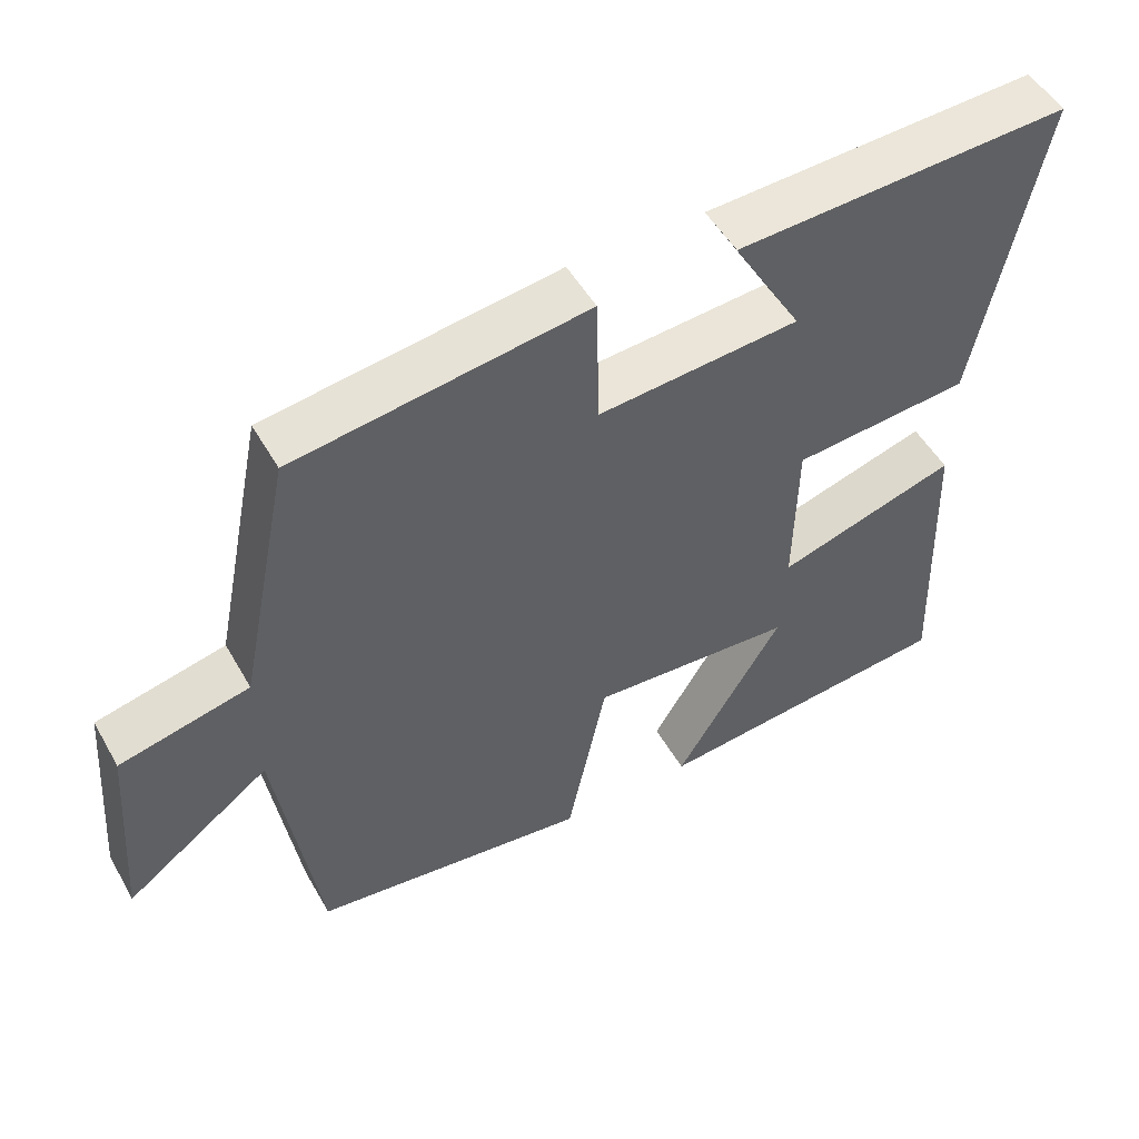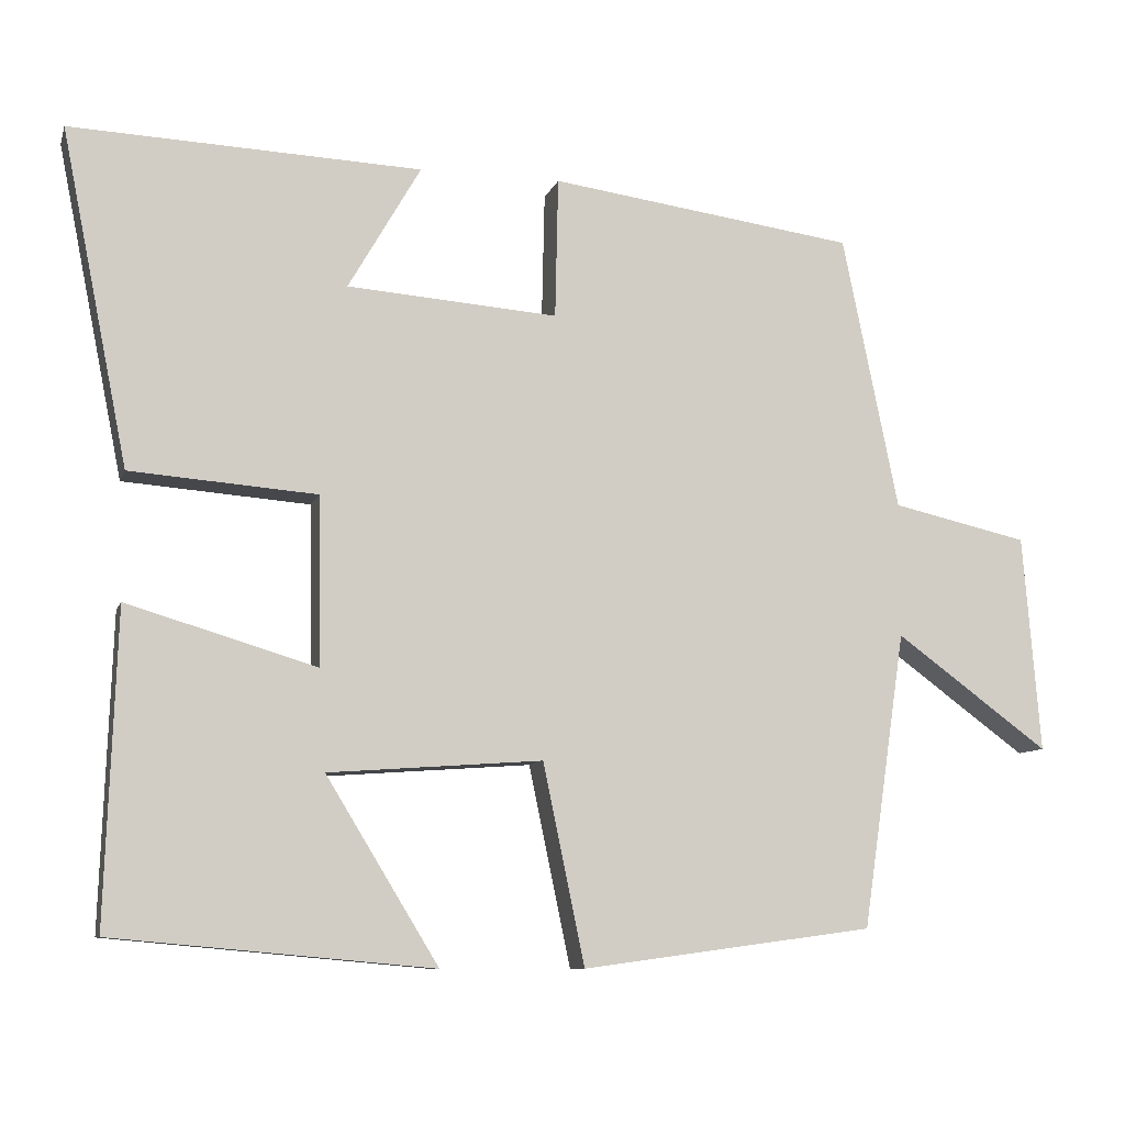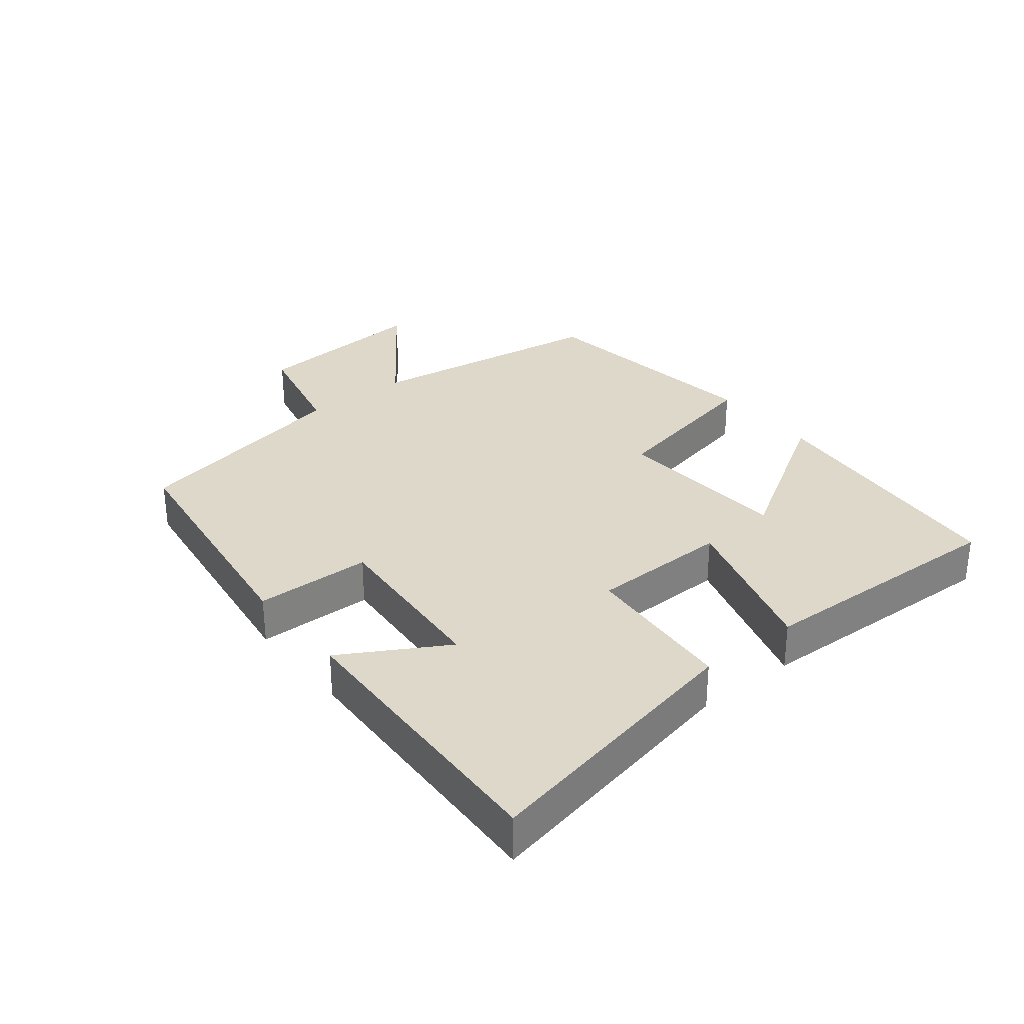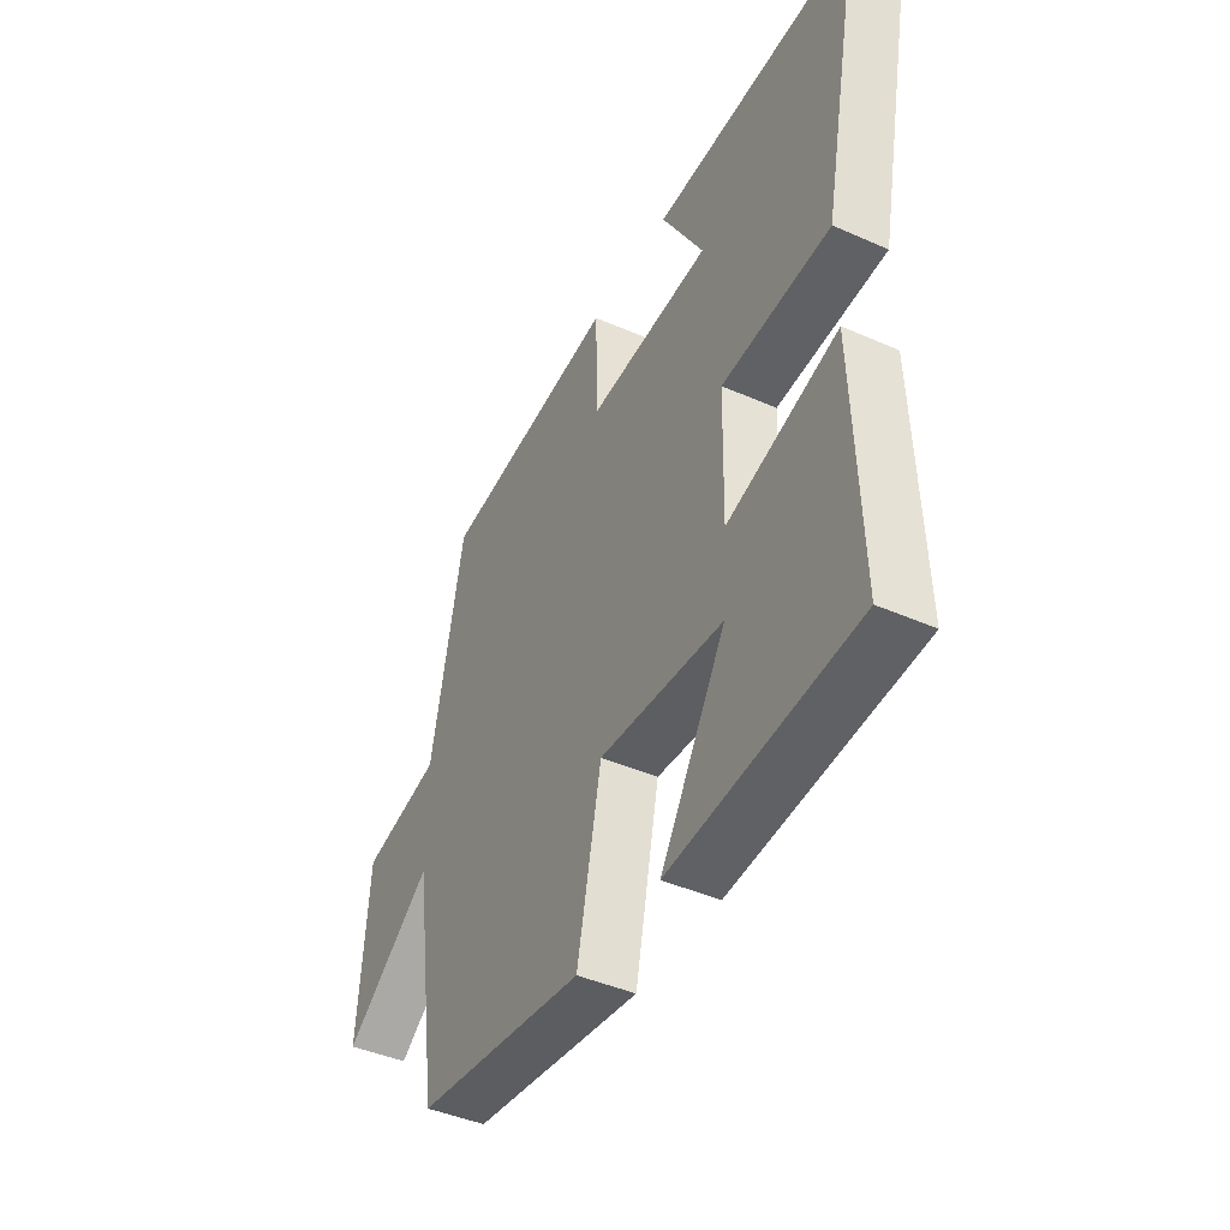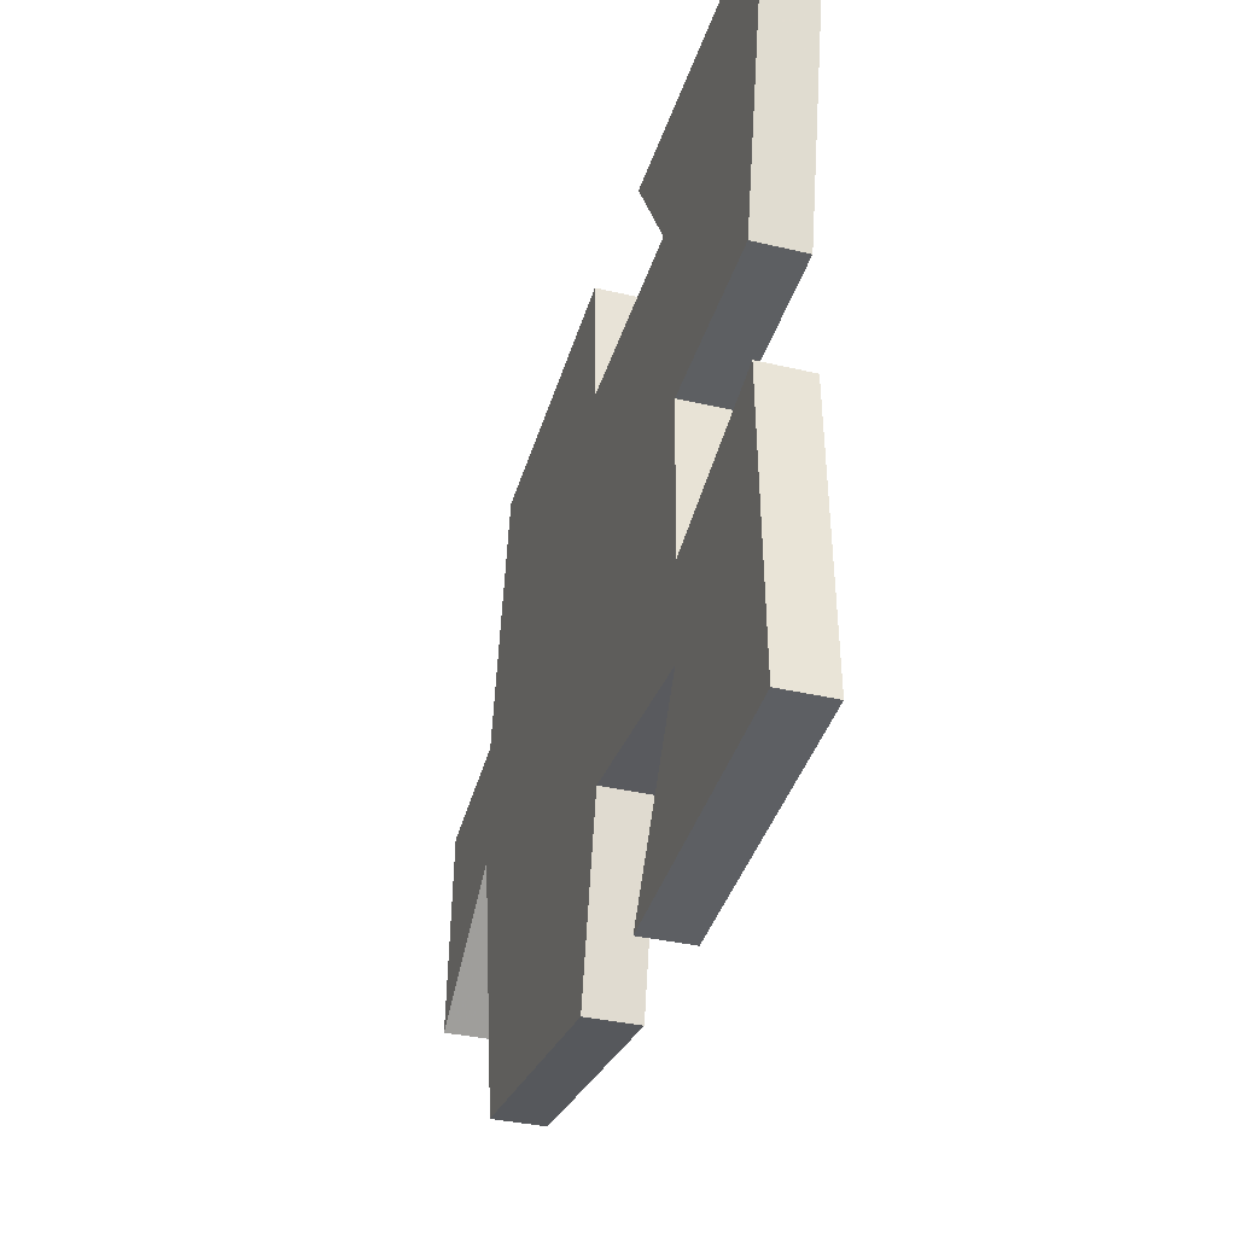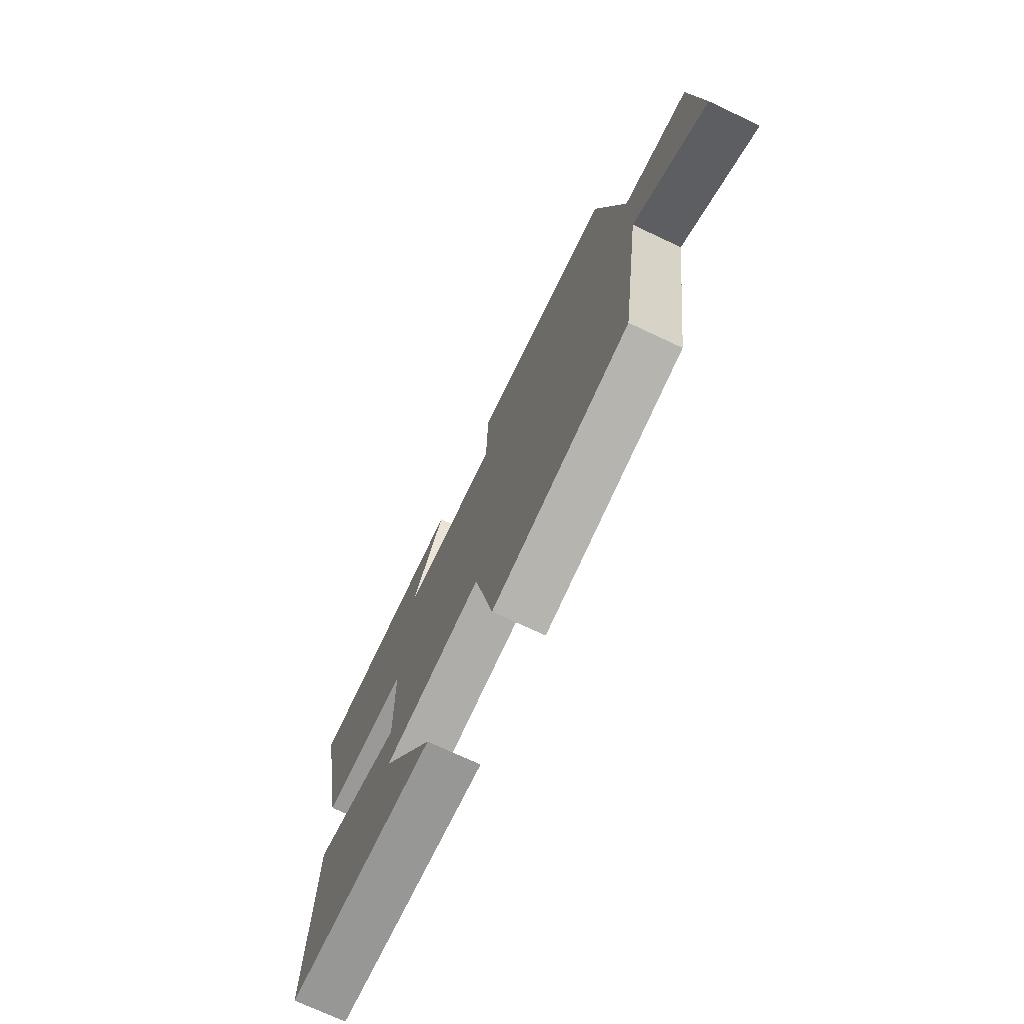
<metadata>
{"format":"obj","ext":"obj","renderer":"f3d","projection":"perspective","resolution":1024,"background":"white","views":[{"elev":51.3,"azim":-29.1,"up":"+Z"},{"elev":-9.1,"azim":165.1,"up":"+Z"},{"elev":31.0,"azim":51.4,"up":"+Y"},{"elev":-43.0,"azim":62.3,"up":"+Z"},{"elev":-35.6,"azim":72.7,"up":"+Z"},{"elev":-73.1,"azim":-115.2,"up":"+Z"}]}
</metadata>
<code>
v -0.429 0.07 0.447
v -0.04 0.07 0.5
v -0.036 0.07 0.321
v 0.232 0.07 0.341
v 0.14 0.07 0.5
v 0.585 0.07 0.518
v 0.5 0.07 0.093
v 0.263 0.07 0.075
v 0.259 0.07 -0.139
v 0.5 0.07 -0.067
v 0.514 0.07 -0.463
v 0.108 0.07 -0.5
v 0.251 0.07 -0.266
v -0.021 0.07 -0.246
v -0.074 0.07 -0.5
v -0.445 0.07 -0.45
v -0.5 0.07 -0.074
v -0.695 0.07 -0.217
v -0.673 0.07 0.059
v -0.5 0.07 0.098
v -0.429 0 0.447
v -0.04 0 0.5
v -0.036 0 0.321
v 0.232 0 0.341
v 0.14 0 0.5
v 0.585 0 0.518
v 0.5 0 0.093
v 0.263 0 0.075
v 0.259 0 -0.139
v 0.5 0 -0.067
v 0.514 0 -0.463
v 0.108 0 -0.5
v 0.251 0 -0.266
v -0.021 0 -0.246
v -0.074 0 -0.5
v -0.445 0 -0.45
v -0.5 0 -0.074
v -0.695 0 -0.217
v -0.673 0 0.059
v -0.5 0 0.098
f 17 18 19 20
f 14 15 16 17
f 13 14 17 20
f 10 11 12 13
f 9 10 13
f 8 9 13 20
f 4 5 6 7
f 3 4 7 8
f 20 1 2 3
f 3 8 20
f 40 39 38 37
f 37 36 35 34
f 40 37 34 33
f 33 32 31 30
f 33 30 29
f 40 33 29 28
f 27 26 25 24
f 28 27 24 23
f 23 22 21 40
f 40 28 23
f 1 21 22 2
f 2 22 23 3
f 3 23 24 4
f 4 24 25 5
f 5 25 26 6
f 6 26 27 7
f 7 27 28 8
f 8 28 29 9
f 9 29 30 10
f 10 30 31 11
f 11 31 32 12
f 12 32 33 13
f 13 33 34 14
f 14 34 35 15
f 15 35 36 16
f 16 36 37 17
f 17 37 38 18
f 18 38 39 19
f 19 39 40 20
f 20 40 21 1

</code>
